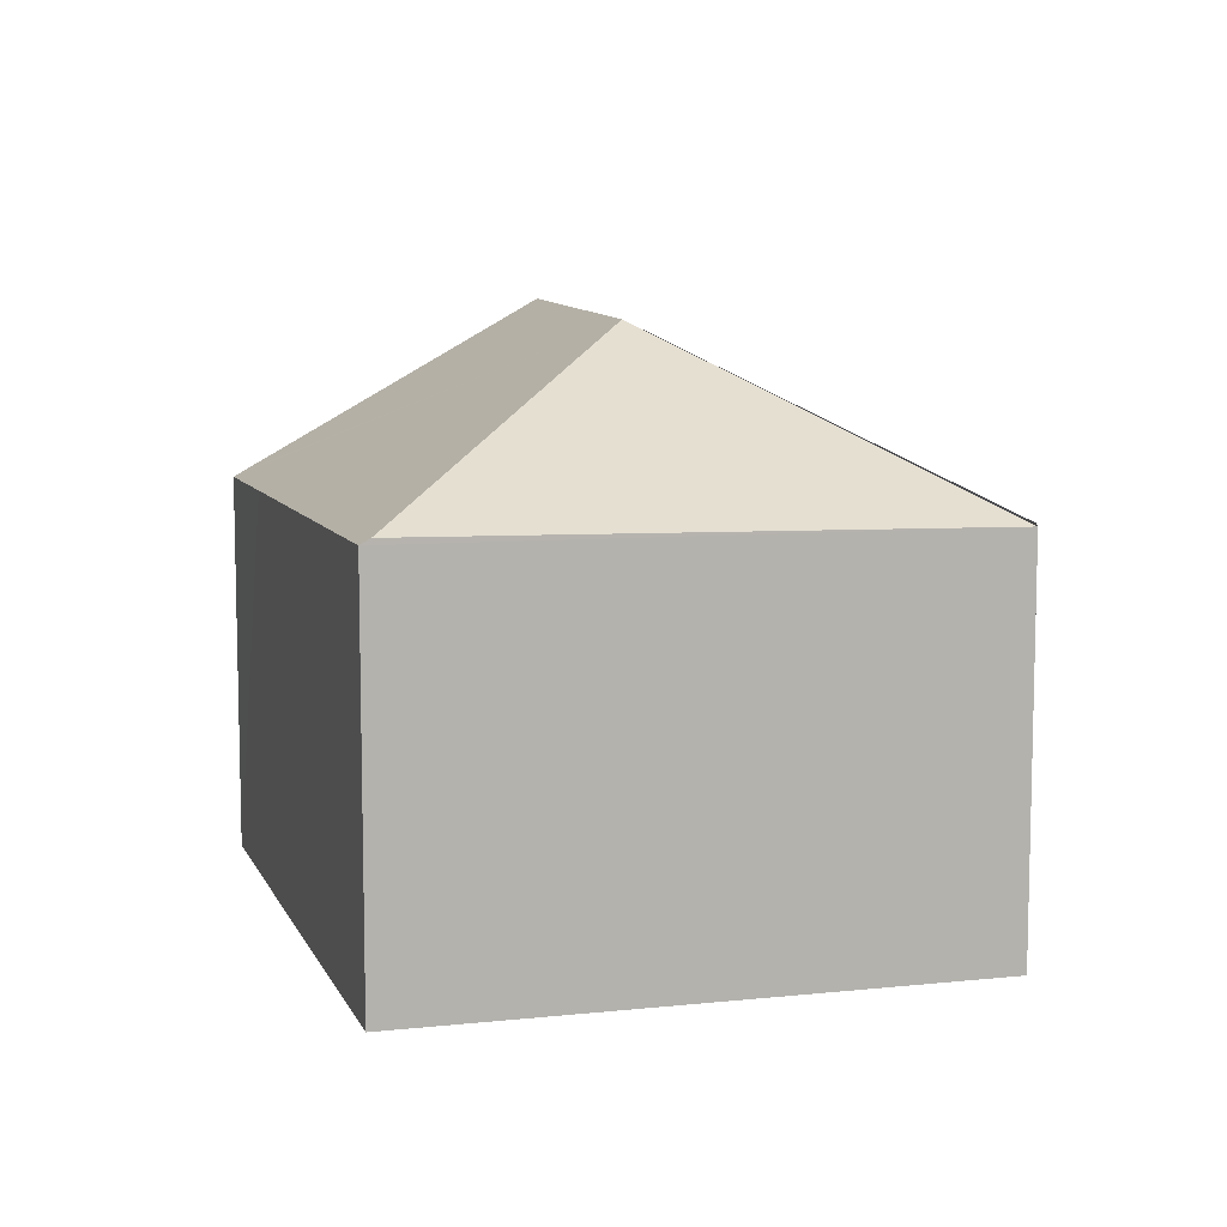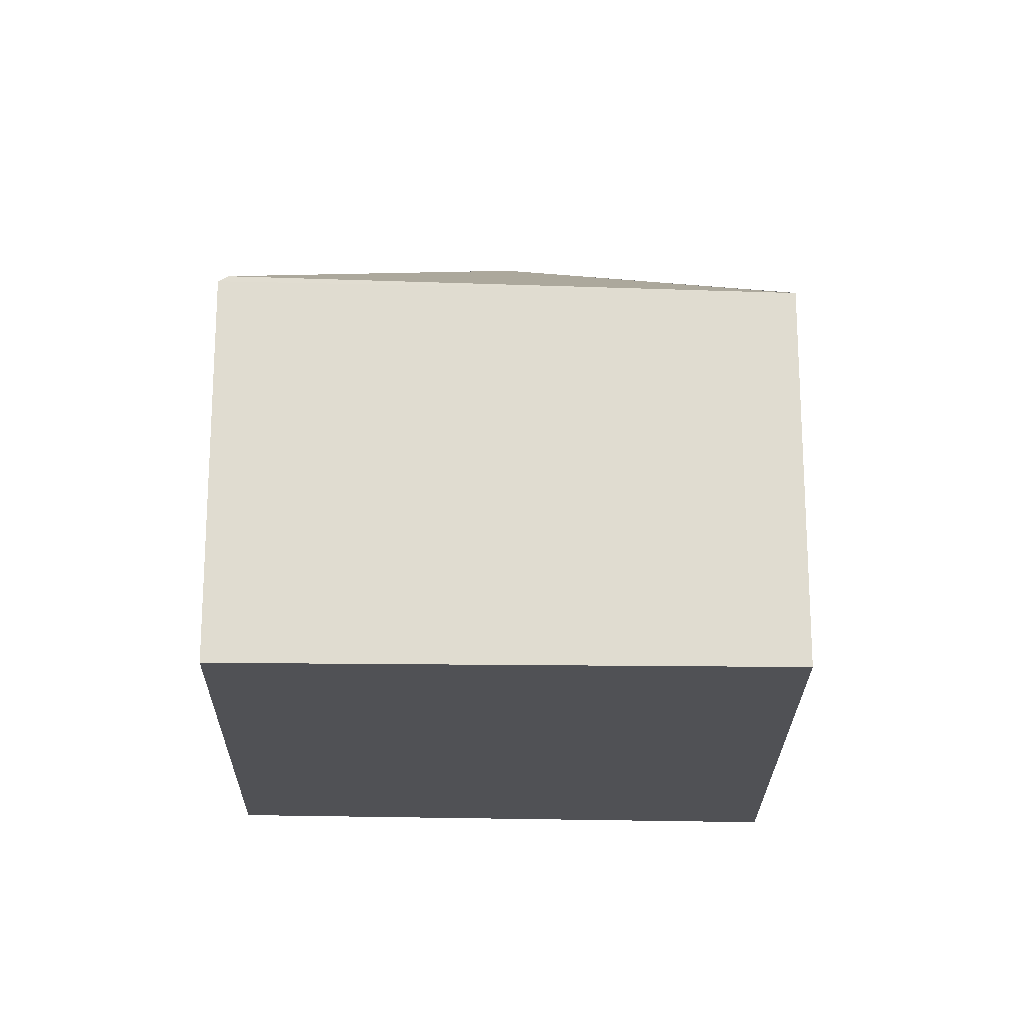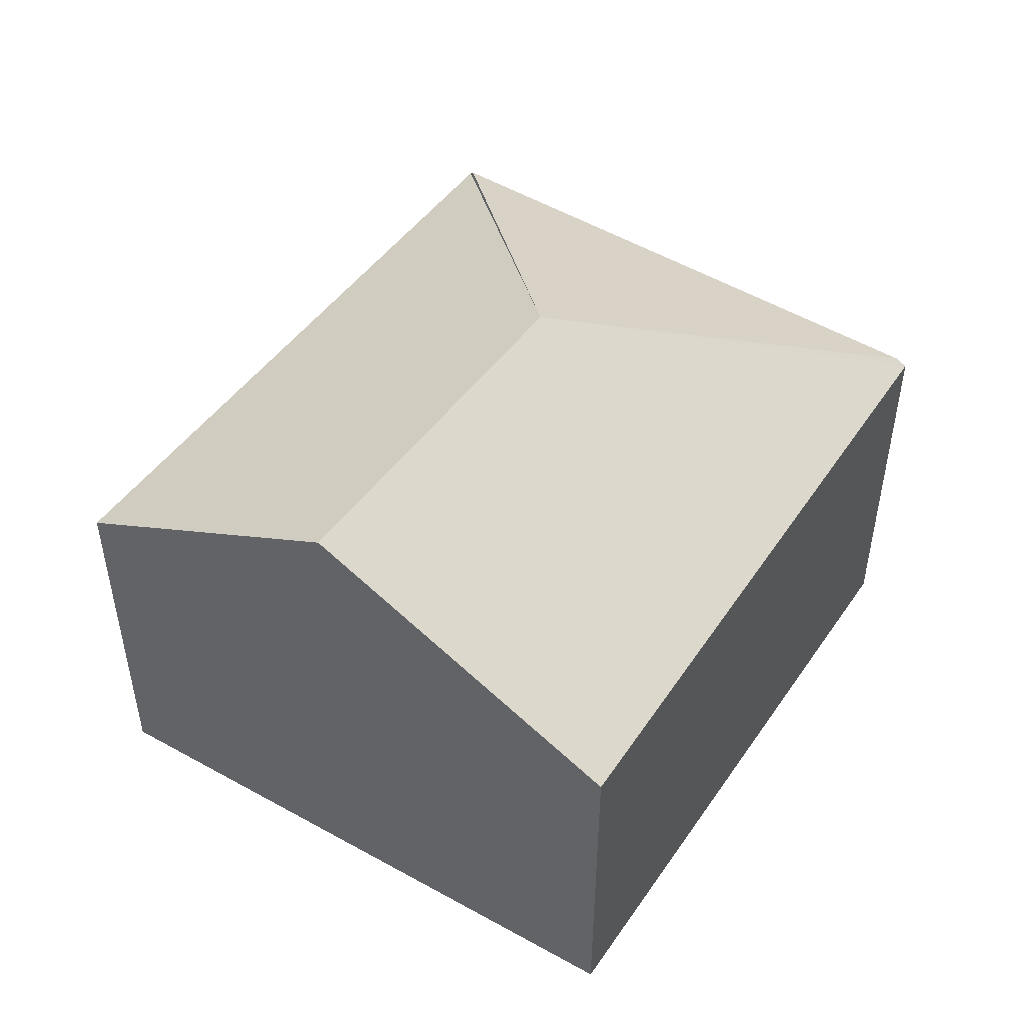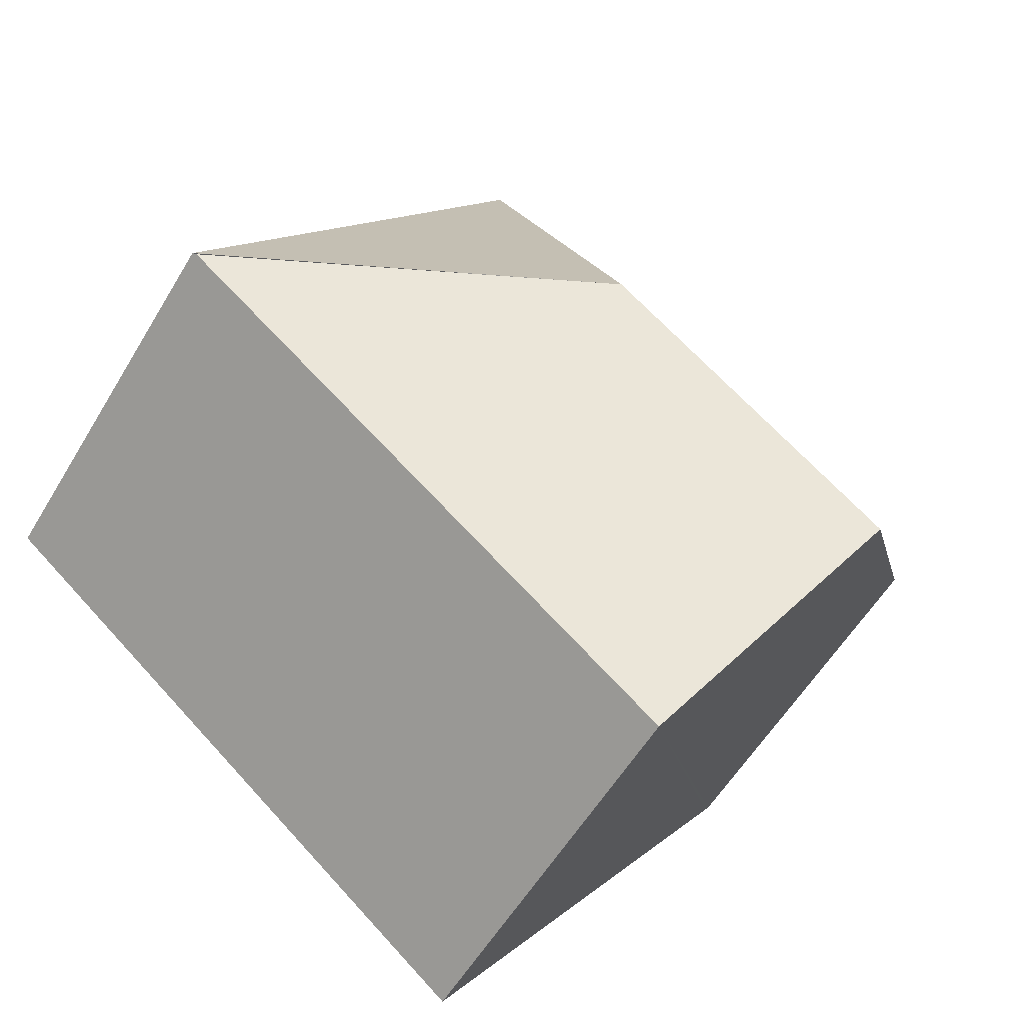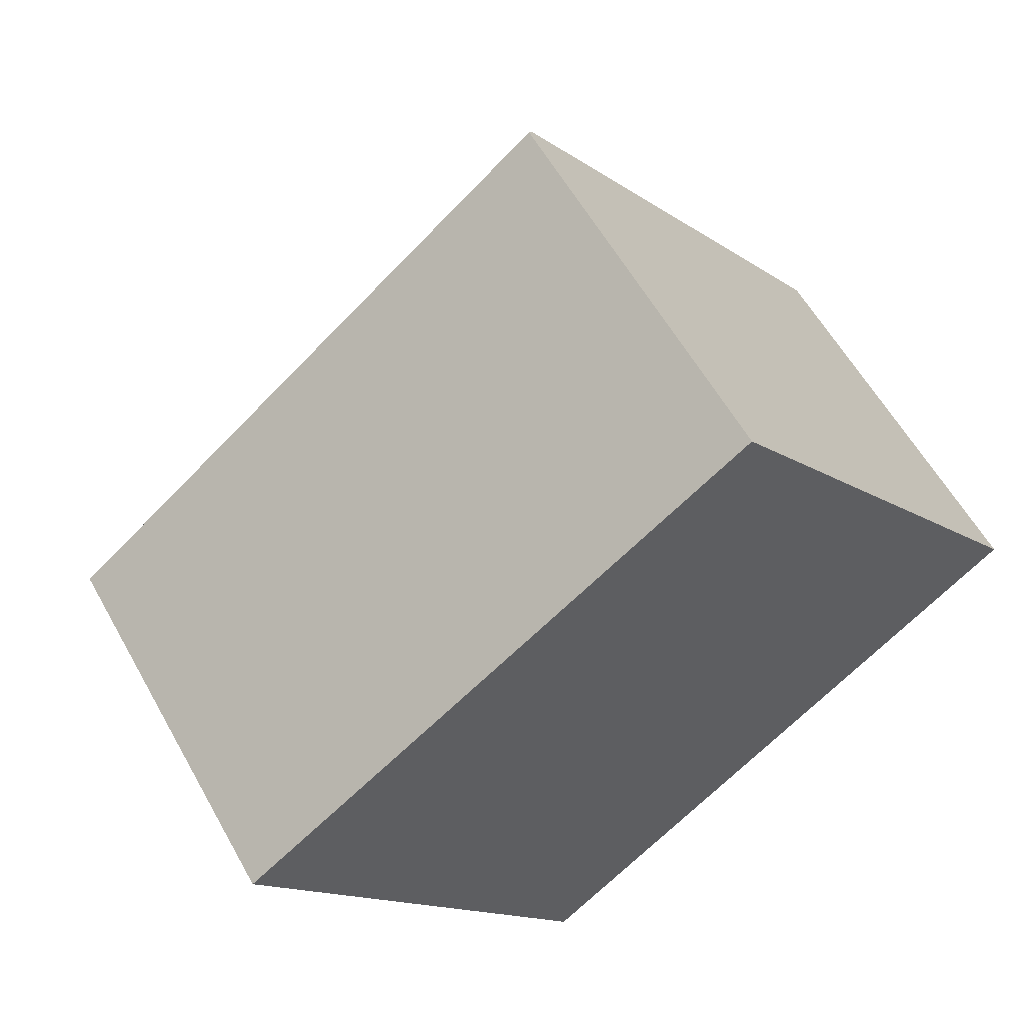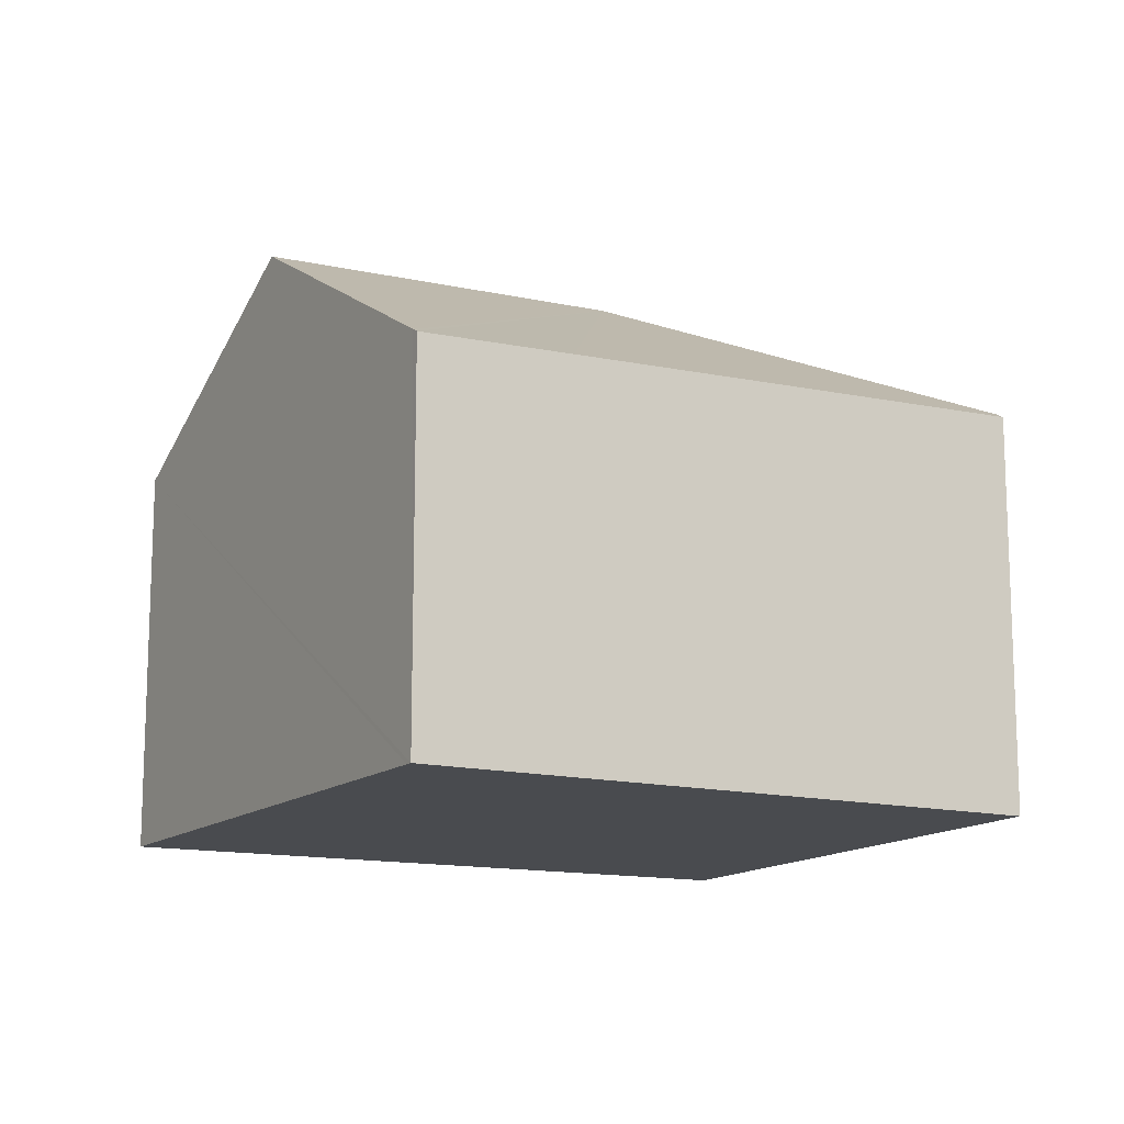
<metadata>
{"format":"obj","ext":"obj","renderer":"f3d","projection":"perspective","resolution":1024,"background":"white","views":[{"elev":9.4,"azim":37.3,"up":"+Y"},{"elev":-20.2,"azim":51.7,"up":"+Y"},{"elev":50.9,"azim":-93.3,"up":"+Y"},{"elev":-56.9,"azim":149.5,"up":"+Z"},{"elev":58.3,"azim":-28.9,"up":"+Z"},{"elev":-13.9,"azim":-65.1,"up":"+Y"}]}
</metadata>
<code>
v  2.777 3.294 -0.178
v  3.118 2.4 2.216
v  5.151 2.33 -0.496
v  1.078 3.294 -1.559
v  5.13 2.344 -0.513
v  2.073 2.344 -2.998
v  0.026 2.29 -0.037
v  0 2.265 1.387e-16
v  0.751 2.29 0.552
v  3.081 2.366 2.266
v  0 0 0
v  0.026 2.266e-18 -0.037
v  1.078 9.546e-17 -1.559
v  2.073 1.836e-16 -2.998
v  3.081 -1.388e-16 2.266
v  0.751 -3.38e-17 0.552
v  5.151 3.037e-17 -0.496
v  3.118 -1.357e-16 2.216
v  5.13 3.141e-17 -0.513
g defaultobject
f 1 2 3
f 4 5 6
f 5 4 1
f 7 1 4
f 1 7 8
f 1 8 9
f 1 9 10
f 1 10 2
f 7 11 8
f 11 7 4
f 11 4 6
f 11 6 12
f 12 6 13
f 13 6 14
f 11 9 8
f 9 11 10
f 10 11 15
f 15 11 16
f 10 3 2
f 3 10 15
f 3 15 17
f 17 15 18
f 3 6 5
f 6 3 17
f 6 17 14
f 14 17 19
f 16 18 15
f 18 16 17
f 17 16 11
f 17 11 12
f 17 12 13
f 17 13 19
f 19 13 14

</code>
